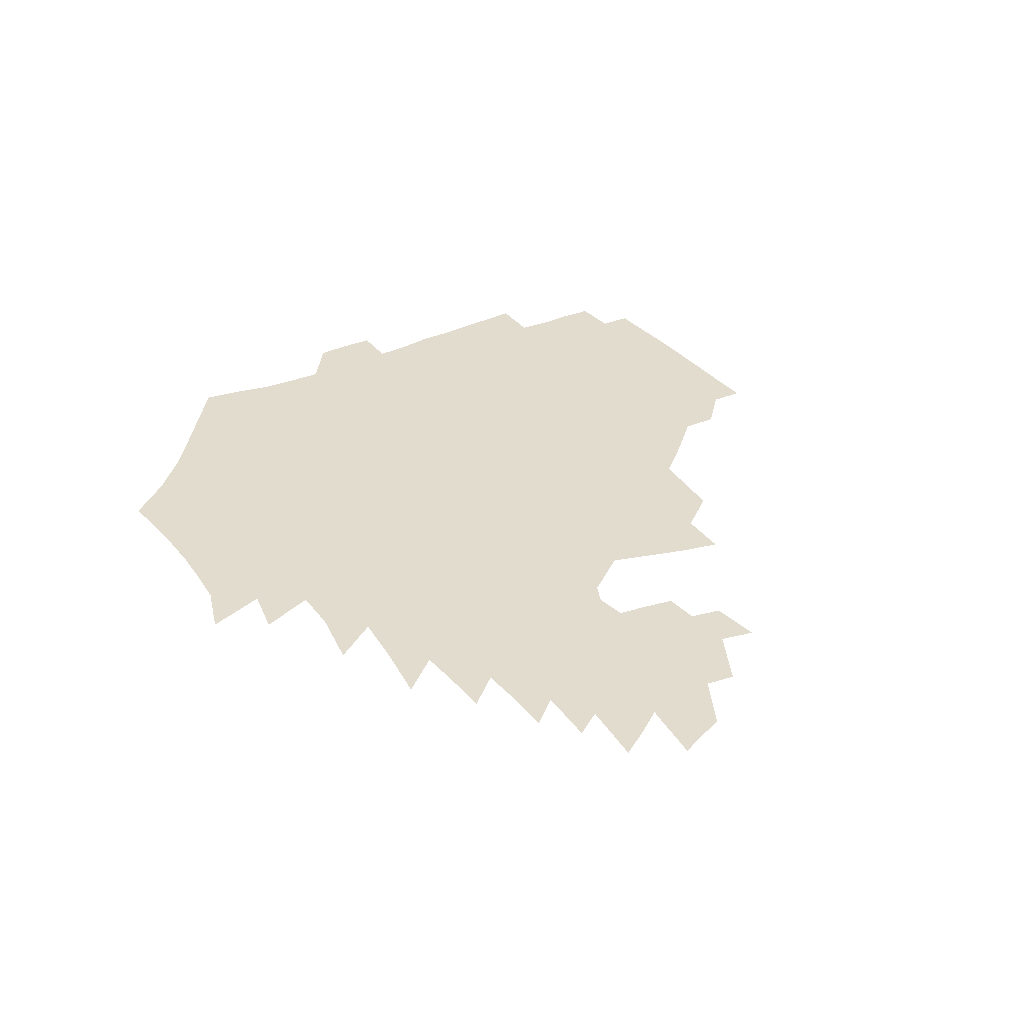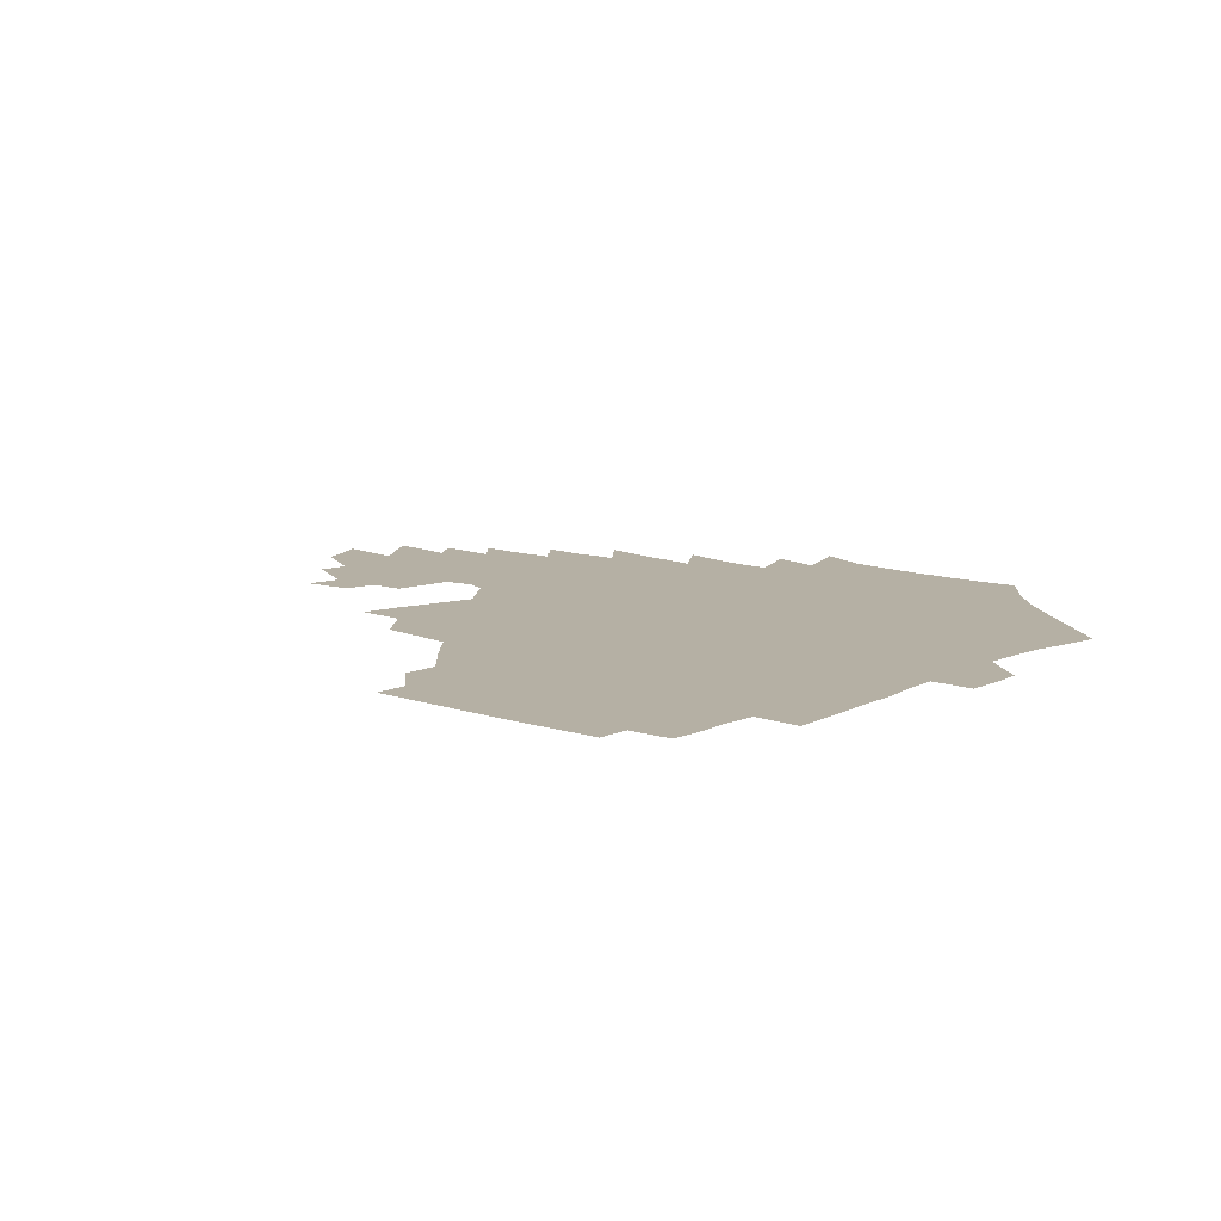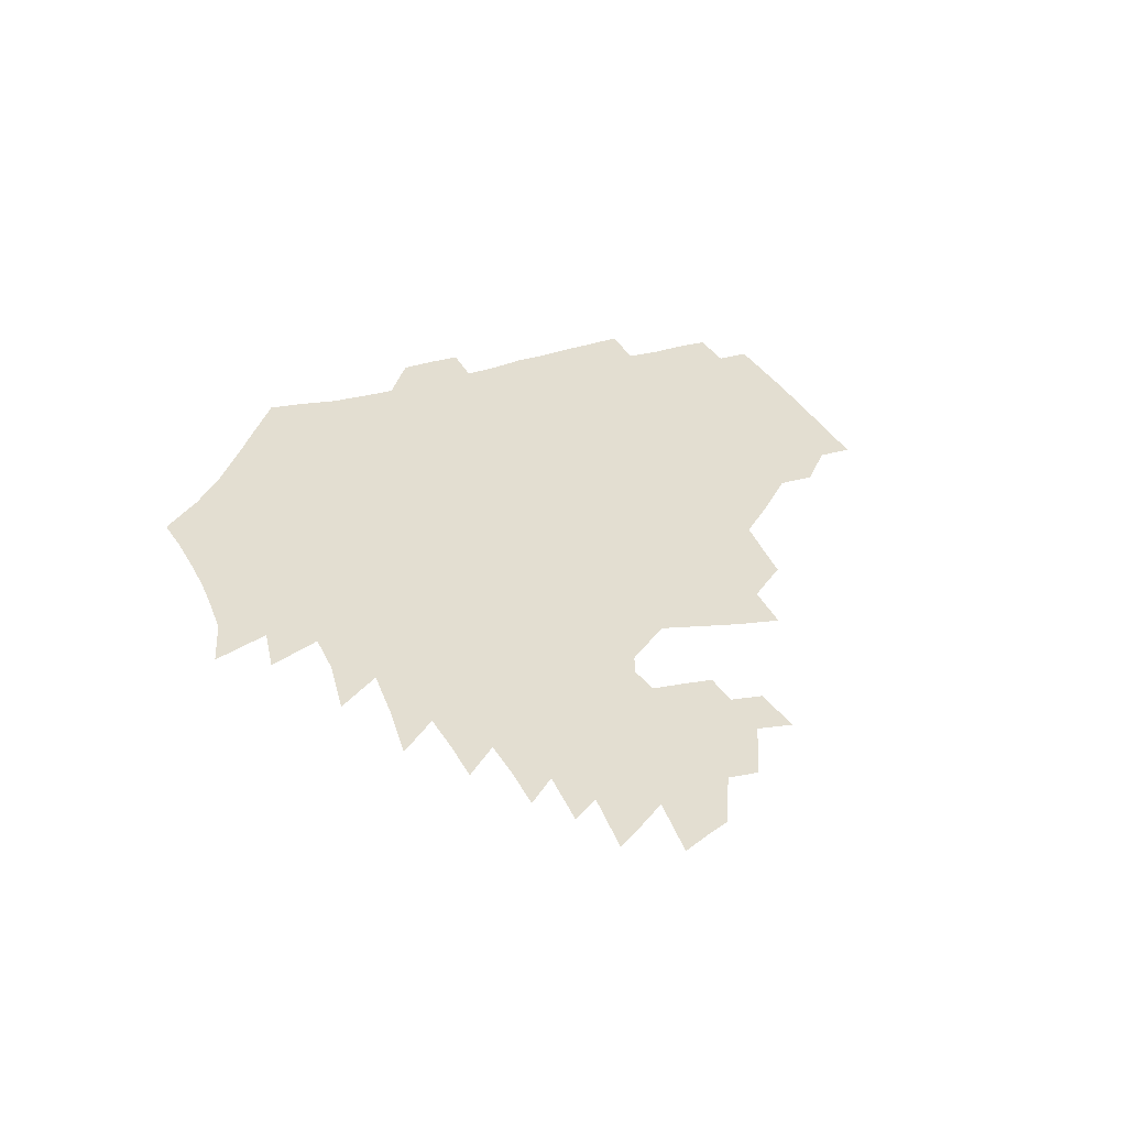
<metadata>
{"format":"obj","ext":"obj","renderer":"f3d","projection":"perspective","resolution":1024,"background":"white","views":[{"elev":34.7,"azim":59.4,"up":"+Z"},{"elev":11.6,"azim":-137.9,"up":"+Z"},{"elev":36.1,"azim":68.0,"up":"+Z"}]}
</metadata>
<code>
v 188.3 254.1 0
v 187.7 268.7 0
v 188.1 283 0
v 200.5 176.3 0
v 202.8 192 0
v 206.4 208.6 0
v 207.5 224.3 0
v 207.9 239.7 0
v 206.9 254.5 0
v 207 269.2 0
v 206.7 283.6 0
v 206.2 298.3 0
v 204 313.3 0
v 204 328.1 0
v 202.8 342.7 0
v 202.3 356.9 0
v 201.6 370.5 0
v 217.8 163 0
v 219.2 178.5 0
v 222.4 194.8 0
v 224.4 210.4 0
v 227.6 226.3 0
v 228.4 240.9 0
v 226.1 255.4 0
v 225.8 270 0
v 225.2 284.6 0
v 224.7 299.3 0
v 224.1 314 0
v 222.9 328.8 0
v 223 343.2 0
v 223.3 357.4 0
v 222.3 371.1 0
v 223.4 385.3 0
v 222.9 399.6 0
v 223.6 413.5 0
v 236.1 149.3 0
v 235.7 164.5 0
v 238.2 180.6 0
v 239.5 196.1 0
v 241.1 211.5 0
v 242.6 226.6 0
v 245 241.8 0
v 242.9 256.1 0
v 241.5 270.7 0
v 241 285.4 0
v 242 300.1 0
v 240.6 314.9 0
v 240.1 329.6 0
v 240.9 344.2 0
v 241.1 358.6 0
v 240.6 372.9 0
v 241.3 387.2 0
v 241.7 401.4 0
v 242.9 415.4 0
v 243.3 429.2 0
v 254.4 134.9 0
v 255.5 151.6 0
v 255.9 167.3 0
v 256.2 182.6 0
v 257.3 197.9 0
v 257.7 212.8 0
v 258.2 227.5 0
v 259.1 242.2 0
v 258.3 256.6 0
v 257.3 271.3 0
v 256.9 286 0
v 256.2 300.8 0
v 256.1 315.6 0
v 256.8 330.5 0
v 256.9 345.1 0
v 257.4 359.6 0
v 257.1 374.1 0
v 257.4 388.6 0
v 258.4 402.9 0
v 259.2 417 0
v 260.2 430.7 0
v 271.1 118.9 0
v 273.5 138.4 0
v 273.5 154.2 0
v 273.1 169.3 0
v 273.6 184.6 0
v 273.2 199.1 0
v 273.7 213.9 0
v 273.7 228.3 0
v 273.6 242.7 0
v 272.7 257.1 0
v 271.8 271.8 0
v 271.1 286.5 0
v 271.2 301.3 0
v 271.1 316.2 0
v 271.8 331.1 0
v 271.8 345.8 0
v 271.6 360.5 0
v 272.6 375.2 0
v 272.7 389.7 0
v 274.3 404.2 0
v 274.4 418.2 0
v 276 432.2 0
v 286.4 99.93 0
v 288.7 122.6 0
v 289.3 140.3 0
v 288.9 155.7 0
v 289.3 171.4 0
v 288.9 186 0
v 288.8 200.4 0
v 288.7 214.7 0
v 288.9 229 0
v 288 243.1 0
v 287.2 257.4 0
v 286.1 272.2 0
v 286.2 286.8 0
v 285.8 301.7 0
v 285.9 316.6 0
v 286.3 331.5 0
v 286.5 346.4 0
v 287.1 361.2 0
v 287.2 375.9 0
v 288.3 390.7 0
v 288.6 405.1 0
v 289.6 419.3 0
v 290.3 433.1 0
v 303.6 102.2 0
v 304.6 125 0
v 304.4 141.8 0
v 303.8 157.2 0
v 303.7 172.5 0
v 303.5 187.2 0
v 302.8 201.1 0
v 303.4 215.7 0
v 303.7 229.6 0
v 302.5 243.4 0
v 301.3 257.7 0
v 300.6 272.4 0
v 300.5 287 0
v 300.2 302 0
v 300.7 316.9 0
v 300.7 331.8 0
v 301.3 346.8 0
v 301.7 361.6 0
v 302 376.4 0
v 302.8 391.3 0
v 303 405.6 0
v 304 420 0
v 304.6 433.9 0
v 320.5 103.5 0
v 319.7 125.4 0
v 318.8 142.5 0
v 318.2 158.4 0
v 317.8 173.7 0
v 317.4 188.2 0
v 317.1 202.4 0
v 317.2 216.3 0
v 317.4 230 0
v 316.6 243.5 0
v 315.7 257.6 0
v 314.9 272.4 0
v 314.6 287.3 0
v 314.6 302.2 0
v 314.9 317.1 0
v 315.3 332 0
v 315.8 346.9 0
v 316.3 361.8 0
v 316.7 376.7 0
v 317.3 391.8 0
v 317.9 406.3 0
v 318.5 420.6 0
v 319 434.6 0
v 337.5 104.3 0
v 335 125.4 0
v 333.4 142.4 0
v 332.2 158.9 0
v 331.4 174.7 0
v 330.8 188.8 0
v 330.4 202.9 0
v 330.2 216.7 0
v 330.3 230.4 0
v 329.9 243.7 0
v 329.6 257.4 0
v 328.9 272.4 0
v 328.6 287.8 0
v 328.8 302.3 0
v 329.4 317 0
v 329.9 331.9 0
v 330.5 347 0
v 331.1 361.9 0
v 331.7 376.9 0
v 332.2 392 0
v 332.8 406.7 0
v 333.2 421.1 0
v 333.6 435.3 0
v 354.6 104.1 0
v 350.7 125.2 0
v 348.2 143 0
v 346.5 158.9 0
v 345 174.9 0
v 344.1 189.4 0
v 343.6 203.4 0
v 343.2 217.3 0
v 343 230.7 0
v 343 243.9 0
v 342.8 257.5 0
v 342.6 272.1 0
v 342.5 287.4 0
v 343 301.9 0
v 343.8 316.6 0
v 344.8 331.5 0
v 345.4 346.6 0
v 346.2 361.7 0
v 347.1 376.8 0
v 347.6 392 0
v 347.7 407.1 0
v 348.4 421.7 0
v 348.8 436.2 0
v 372.3 103.2 0
v 367.3 124.5 0
v 363.4 143.2 0
v 360.9 159.4 0
v 358.6 175.5 0
v 357.7 189.3 0
v 356.7 203.6 0
v 356 217.6 0
v 355.6 231.2 0
v 355.7 244 0
v 355.8 257.4 0
v 356.1 271.7 0
v 356.7 286.2 0
v 357.4 301 0
v 358.4 315.8 0
v 359.6 330.9 0
v 360.6 346 0
v 361.7 361.2 0
v 362.8 376.4 0
v 363.5 391.9 0
v 364 407.2 0
v 394.9 95.83 0
v 386.2 121.7 0
v 379.3 143.7 0
v 375.6 159.9 0
v 372.9 175.5 0
v 370.8 190.5 0
v 369.8 204 0
v 368.6 218.2 0
v 368.2 231.3 0
v 368.1 244.2 0
v 368.7 257.3 0
v 369.4 271 0
v 370.4 285.1 0
v 371.6 299.5 0
v 373 314.6 0
v 374.5 329.9 0
v 376 345.1 0
v 377.4 360.3 0
v 378.9 375.7 0
v 408 117.9 0
v 399.1 141.7 0
v 391.2 160.5 0
v 387.6 175.7 0
v 385.2 190.2 0
v 382.9 204.7 0
v 381.1 218.7 0
v 380.5 231.6 0
v 380.6 244.2 0
v 381.3 257 0
v 382.4 270.3 0
v 383.8 283.9 0
v 385.5 298.4 0
v 387.4 313.3 0
v 389.4 328.6 0
v 391.3 343.7 0
v 393.5 359 0
v 419.7 142 0
v 410.3 159.6 0
v 405.4 174.4 0
v 401.8 189.1 0
v 397.8 204 0
v 395.3 217.9 0
v 395.1 230.8 0
v 394.4 243.8 0
v 394.5 256.7 0
v 395.7 269.6 0
v 397.5 283.1 0
v 399.3 297 0
v 402 311.9 0
v 404.2 326.8 0
v 406.8 342.2 0
v 410.4 358 0
v 446.8 138.1 0
v 433.4 158 0
v 423.9 173.8 0
v 420.1 187.7 0
v 414.4 202.8 0
v 409.4 217.7 0
v 408.8 230.3 0
v 408.4 243.2 0
v 409.1 255.9 0
v 410 268.8 0
v 411.3 281.9 0
v 413.6 295.5 0
v 417.2 310.2 0
v 419.7 325.2 0
v 423.1 340.8 0
v 427.6 357.2 0
v 457.8 156.6 0
v 447.9 171.8 0
v 441 185.9 0
v 433.6 201 0
v 425.9 216.6 0
v 423 229.8 0
v 422.1 242.4 0
v 423.5 254.7 0
v 424.5 267.3 0
v 425.8 280.1 0
v 429.6 293.3 0
v 433.5 308 0
v 437.2 323.7 0
v 441.1 339.8 0
v 484.9 153.7 0
v 470.3 171.3 0
v 460.6 185.6 0
v 454 199.1 0
v 445.2 214.6 0
v 439.8 228.4 0
v 438.4 240.7 0
v 439.3 252.7 0
v 439.9 265 0
v 443.5 276.7 0
v 448.2 288.5 0
v 453.5 305.5 0
v 458.9 323.1 0
v 462.7 339.9 0
v 489.3 173.2 0
v 478.5 187.1 0
v 470.1 200.3 0
v 463.9 213.1 0
v 456.9 227.1 0
v 453.9 239.1 0
v 455.5 249.8 0
v 458.2 260 0
v 463.2 268.5 0
v 509 174.3 0
v 496 189.2 0
v 486.7 202 0
v 477.7 215.1 0
v 472.1 226.9 0
v 468.4 238.1 0
v 467.7 248 0
v 469 257 0
v 472.3 265 0
v 514.5 191 0
v 505.5 203.2 0
v 498 215.1 0
v 491.2 226.5 0
v 487.3 237.2 0
v 484.5 247.3 0
v 484.1 257.1 0
v 485.8 267.6 0
v 487.7 280.3 0
v 490.1 293.9 0
v 534.6 191.9 0
v 523.4 204.9 0
v 519.3 216 0
v 512 227.3 0
v 508 238.3 0
v 505.9 249.3 0
v 505 260.4 0
v 503.4 271.5 0
v 503.7 283.1 0
v 505.4 295.7 0
v 508.2 309.4 0
v 550.1 204.8 0
v 542 217 0
v 536.2 228.4 0
v 531.2 239.7 0
v 528.8 250.7 0
v 526.9 262 0
v 525.6 273.6 0
v 526.9 285.7 0
v 527.1 297.9 0
v 530.3 312.9 0
v 571.5 215.4 0
v 563.6 227.9 0
v 554.8 240.6 0
v 552.4 251.3 0
v 550.6 262.1 0
v 550.5 272.8 0
v 552.3 285.8 0
v 583.6 238.5 0
v 578.6 249.9 0
v 574.3 261.2 0
f 8 9 1
f 1 9 2
f 9 10 2
f 2 10 3
f 10 11 3
f 18 19 4
f 4 19 5
f 19 20 5
f 5 20 6
f 20 21 6
f 6 21 7
f 21 22 7
f 7 22 8
f 22 23 8
f 8 23 9
f 23 24 9
f 9 24 10
f 24 25 10
f 10 25 11
f 25 26 11
f 11 26 12
f 26 27 12
f 12 27 13
f 27 28 13
f 13 28 14
f 28 29 14
f 14 29 15
f 29 30 15
f 15 30 16
f 30 31 16
f 16 31 17
f 31 32 17
f 36 37 18
f 18 37 19
f 37 38 19
f 19 38 20
f 38 39 20
f 20 39 21
f 39 40 21
f 21 40 22
f 40 41 22
f 22 41 23
f 41 42 23
f 23 42 24
f 42 43 24
f 24 43 25
f 43 44 25
f 25 44 26
f 44 45 26
f 26 45 27
f 45 46 27
f 27 46 28
f 46 47 28
f 28 47 29
f 47 48 29
f 29 48 30
f 48 49 30
f 30 49 31
f 49 50 31
f 31 50 32
f 50 51 32
f 32 51 33
f 51 52 33
f 33 52 34
f 52 53 34
f 34 53 35
f 53 54 35
f 56 57 36
f 36 57 37
f 57 58 37
f 37 58 38
f 58 59 38
f 38 59 39
f 59 60 39
f 39 60 40
f 60 61 40
f 40 61 41
f 61 62 41
f 41 62 42
f 62 63 42
f 42 63 43
f 63 64 43
f 43 64 44
f 64 65 44
f 44 65 45
f 65 66 45
f 45 66 46
f 66 67 46
f 46 67 47
f 67 68 47
f 47 68 48
f 68 69 48
f 48 69 49
f 69 70 49
f 49 70 50
f 70 71 50
f 50 71 51
f 71 72 51
f 51 72 52
f 72 73 52
f 52 73 53
f 73 74 53
f 53 74 54
f 74 75 54
f 54 75 55
f 75 76 55
f 77 78 56
f 56 78 57
f 78 79 57
f 57 79 58
f 79 80 58
f 58 80 59
f 80 81 59
f 59 81 60
f 81 82 60
f 60 82 61
f 82 83 61
f 61 83 62
f 83 84 62
f 62 84 63
f 84 85 63
f 63 85 64
f 85 86 64
f 64 86 65
f 86 87 65
f 65 87 66
f 87 88 66
f 66 88 67
f 88 89 67
f 67 89 68
f 89 90 68
f 68 90 69
f 90 91 69
f 69 91 70
f 91 92 70
f 70 92 71
f 92 93 71
f 71 93 72
f 93 94 72
f 72 94 73
f 94 95 73
f 73 95 74
f 95 96 74
f 74 96 75
f 96 97 75
f 75 97 76
f 97 98 76
f 99 100 77
f 77 100 78
f 100 101 78
f 78 101 79
f 101 102 79
f 79 102 80
f 102 103 80
f 80 103 81
f 103 104 81
f 81 104 82
f 104 105 82
f 82 105 83
f 105 106 83
f 83 106 84
f 106 107 84
f 84 107 85
f 107 108 85
f 85 108 86
f 108 109 86
f 86 109 87
f 109 110 87
f 87 110 88
f 110 111 88
f 88 111 89
f 111 112 89
f 89 112 90
f 112 113 90
f 90 113 91
f 113 114 91
f 91 114 92
f 114 115 92
f 92 115 93
f 115 116 93
f 93 116 94
f 116 117 94
f 94 117 95
f 117 118 95
f 95 118 96
f 118 119 96
f 96 119 97
f 119 120 97
f 97 120 98
f 120 121 98
f 99 122 100
f 122 123 100
f 100 123 101
f 123 124 101
f 101 124 102
f 124 125 102
f 102 125 103
f 125 126 103
f 103 126 104
f 126 127 104
f 104 127 105
f 127 128 105
f 105 128 106
f 128 129 106
f 106 129 107
f 129 130 107
f 107 130 108
f 130 131 108
f 108 131 109
f 131 132 109
f 109 132 110
f 132 133 110
f 110 133 111
f 133 134 111
f 111 134 112
f 134 135 112
f 112 135 113
f 135 136 113
f 113 136 114
f 136 137 114
f 114 137 115
f 137 138 115
f 115 138 116
f 138 139 116
f 116 139 117
f 139 140 117
f 117 140 118
f 140 141 118
f 118 141 119
f 141 142 119
f 119 142 120
f 142 143 120
f 120 143 121
f 143 144 121
f 122 145 123
f 145 146 123
f 123 146 124
f 146 147 124
f 124 147 125
f 147 148 125
f 125 148 126
f 148 149 126
f 126 149 127
f 149 150 127
f 127 150 128
f 150 151 128
f 128 151 129
f 151 152 129
f 129 152 130
f 152 153 130
f 130 153 131
f 153 154 131
f 131 154 132
f 154 155 132
f 132 155 133
f 155 156 133
f 133 156 134
f 156 157 134
f 134 157 135
f 157 158 135
f 135 158 136
f 158 159 136
f 136 159 137
f 159 160 137
f 137 160 138
f 160 161 138
f 138 161 139
f 161 162 139
f 139 162 140
f 162 163 140
f 140 163 141
f 163 164 141
f 141 164 142
f 164 165 142
f 142 165 143
f 165 166 143
f 143 166 144
f 166 167 144
f 145 168 146
f 168 169 146
f 146 169 147
f 169 170 147
f 147 170 148
f 170 171 148
f 148 171 149
f 171 172 149
f 149 172 150
f 172 173 150
f 150 173 151
f 173 174 151
f 151 174 152
f 174 175 152
f 152 175 153
f 175 176 153
f 153 176 154
f 176 177 154
f 154 177 155
f 177 178 155
f 155 178 156
f 178 179 156
f 156 179 157
f 179 180 157
f 157 180 158
f 180 181 158
f 158 181 159
f 181 182 159
f 159 182 160
f 182 183 160
f 160 183 161
f 183 184 161
f 161 184 162
f 184 185 162
f 162 185 163
f 185 186 163
f 163 186 164
f 186 187 164
f 164 187 165
f 187 188 165
f 165 188 166
f 188 189 166
f 166 189 167
f 189 190 167
f 168 191 169
f 191 192 169
f 169 192 170
f 192 193 170
f 170 193 171
f 193 194 171
f 171 194 172
f 194 195 172
f 172 195 173
f 195 196 173
f 173 196 174
f 196 197 174
f 174 197 175
f 197 198 175
f 175 198 176
f 198 199 176
f 176 199 177
f 199 200 177
f 177 200 178
f 200 201 178
f 178 201 179
f 201 202 179
f 179 202 180
f 202 203 180
f 180 203 181
f 203 204 181
f 181 204 182
f 204 205 182
f 182 205 183
f 205 206 183
f 183 206 184
f 206 207 184
f 184 207 185
f 207 208 185
f 185 208 186
f 208 209 186
f 186 209 187
f 209 210 187
f 187 210 188
f 210 211 188
f 188 211 189
f 211 212 189
f 189 212 190
f 212 213 190
f 191 214 192
f 214 215 192
f 192 215 193
f 215 216 193
f 193 216 194
f 216 217 194
f 194 217 195
f 217 218 195
f 195 218 196
f 218 219 196
f 196 219 197
f 219 220 197
f 197 220 198
f 220 221 198
f 198 221 199
f 221 222 199
f 199 222 200
f 222 223 200
f 200 223 201
f 223 224 201
f 201 224 202
f 224 225 202
f 202 225 203
f 225 226 203
f 203 226 204
f 226 227 204
f 204 227 205
f 227 228 205
f 205 228 206
f 228 229 206
f 206 229 207
f 229 230 207
f 207 230 208
f 230 231 208
f 208 231 209
f 231 232 209
f 209 232 210
f 232 233 210
f 210 233 211
f 233 234 211
f 211 234 212
f 214 235 215
f 235 236 215
f 215 236 216
f 236 237 216
f 216 237 217
f 237 238 217
f 217 238 218
f 238 239 218
f 218 239 219
f 239 240 219
f 219 240 220
f 240 241 220
f 220 241 221
f 241 242 221
f 221 242 222
f 242 243 222
f 222 243 223
f 243 244 223
f 223 244 224
f 244 245 224
f 224 245 225
f 245 246 225
f 225 246 226
f 246 247 226
f 226 247 227
f 247 248 227
f 227 248 228
f 248 249 228
f 228 249 229
f 249 250 229
f 229 250 230
f 250 251 230
f 230 251 231
f 251 252 231
f 231 252 232
f 252 253 232
f 232 253 233
f 236 254 237
f 254 255 237
f 237 255 238
f 255 256 238
f 238 256 239
f 256 257 239
f 239 257 240
f 257 258 240
f 240 258 241
f 258 259 241
f 241 259 242
f 259 260 242
f 242 260 243
f 260 261 243
f 243 261 244
f 261 262 244
f 244 262 245
f 262 263 245
f 245 263 246
f 263 264 246
f 246 264 247
f 264 265 247
f 247 265 248
f 265 266 248
f 248 266 249
f 266 267 249
f 249 267 250
f 267 268 250
f 250 268 251
f 268 269 251
f 251 269 252
f 269 270 252
f 252 270 253
f 255 271 256
f 271 272 256
f 256 272 257
f 272 273 257
f 257 273 258
f 273 274 258
f 258 274 259
f 274 275 259
f 259 275 260
f 275 276 260
f 260 276 261
f 276 277 261
f 261 277 262
f 277 278 262
f 262 278 263
f 278 279 263
f 263 279 264
f 279 280 264
f 264 280 265
f 280 281 265
f 265 281 266
f 281 282 266
f 266 282 267
f 282 283 267
f 267 283 268
f 283 284 268
f 268 284 269
f 284 285 269
f 269 285 270
f 285 286 270
f 271 287 272
f 287 288 272
f 272 288 273
f 288 289 273
f 273 289 274
f 289 290 274
f 274 290 275
f 290 291 275
f 275 291 276
f 291 292 276
f 276 292 277
f 292 293 277
f 277 293 278
f 293 294 278
f 278 294 279
f 294 295 279
f 279 295 280
f 295 296 280
f 280 296 281
f 296 297 281
f 281 297 282
f 297 298 282
f 282 298 283
f 298 299 283
f 283 299 284
f 299 300 284
f 284 300 285
f 300 301 285
f 285 301 286
f 301 302 286
f 288 303 289
f 303 304 289
f 289 304 290
f 304 305 290
f 290 305 291
f 305 306 291
f 291 306 292
f 306 307 292
f 292 307 293
f 307 308 293
f 293 308 294
f 308 309 294
f 294 309 295
f 309 310 295
f 295 310 296
f 310 311 296
f 296 311 297
f 311 312 297
f 297 312 298
f 312 313 298
f 298 313 299
f 313 314 299
f 299 314 300
f 314 315 300
f 300 315 301
f 315 316 301
f 301 316 302
f 303 317 304
f 317 318 304
f 304 318 305
f 318 319 305
f 305 319 306
f 319 320 306
f 306 320 307
f 320 321 307
f 307 321 308
f 321 322 308
f 308 322 309
f 322 323 309
f 309 323 310
f 323 324 310
f 310 324 311
f 324 325 311
f 311 325 312
f 325 326 312
f 312 326 313
f 326 327 313
f 313 327 314
f 327 328 314
f 314 328 315
f 328 329 315
f 315 329 316
f 329 330 316
f 318 331 319
f 331 332 319
f 319 332 320
f 332 333 320
f 320 333 321
f 333 334 321
f 321 334 322
f 334 335 322
f 322 335 323
f 335 336 323
f 323 336 324
f 336 337 324
f 324 337 325
f 337 338 325
f 325 338 326
f 338 339 326
f 326 339 327
f 331 340 332
f 340 341 332
f 332 341 333
f 341 342 333
f 333 342 334
f 342 343 334
f 334 343 335
f 343 344 335
f 335 344 336
f 344 345 336
f 336 345 337
f 345 346 337
f 337 346 338
f 346 347 338
f 338 347 339
f 347 348 339
f 341 349 342
f 349 350 342
f 342 350 343
f 350 351 343
f 343 351 344
f 351 352 344
f 344 352 345
f 352 353 345
f 345 353 346
f 353 354 346
f 346 354 347
f 354 355 347
f 347 355 348
f 355 356 348
f 349 359 350
f 359 360 350
f 350 360 351
f 360 361 351
f 351 361 352
f 361 362 352
f 352 362 353
f 362 363 353
f 353 363 354
f 363 364 354
f 354 364 355
f 364 365 355
f 355 365 356
f 365 366 356
f 356 366 357
f 366 367 357
f 357 367 358
f 367 368 358
f 360 370 361
f 370 371 361
f 361 371 362
f 371 372 362
f 362 372 363
f 372 373 363
f 363 373 364
f 373 374 364
f 364 374 365
f 374 375 365
f 365 375 366
f 375 376 366
f 366 376 367
f 376 377 367
f 367 377 368
f 377 378 368
f 368 378 369
f 378 379 369
f 371 380 372
f 380 381 372
f 372 381 373
f 381 382 373
f 373 382 374
f 382 383 374
f 374 383 375
f 383 384 375
f 375 384 376
f 384 385 376
f 376 385 377
f 385 386 377
f 377 386 378
f 382 387 383
f 387 388 383
f 383 388 384
f 388 389 384
f 384 389 385

</code>
